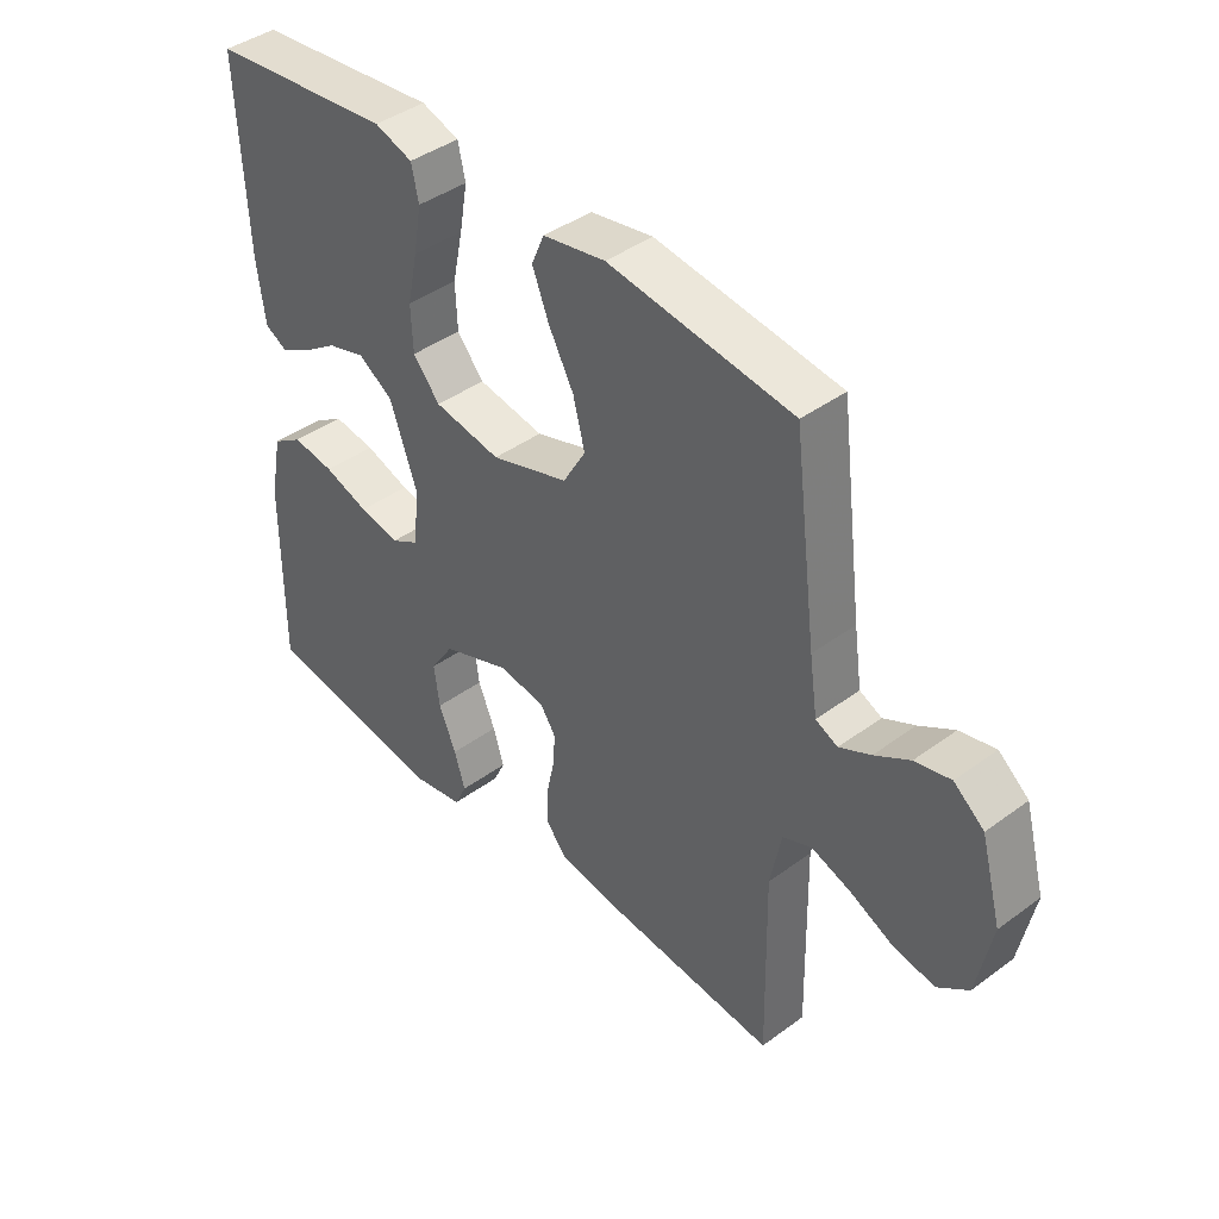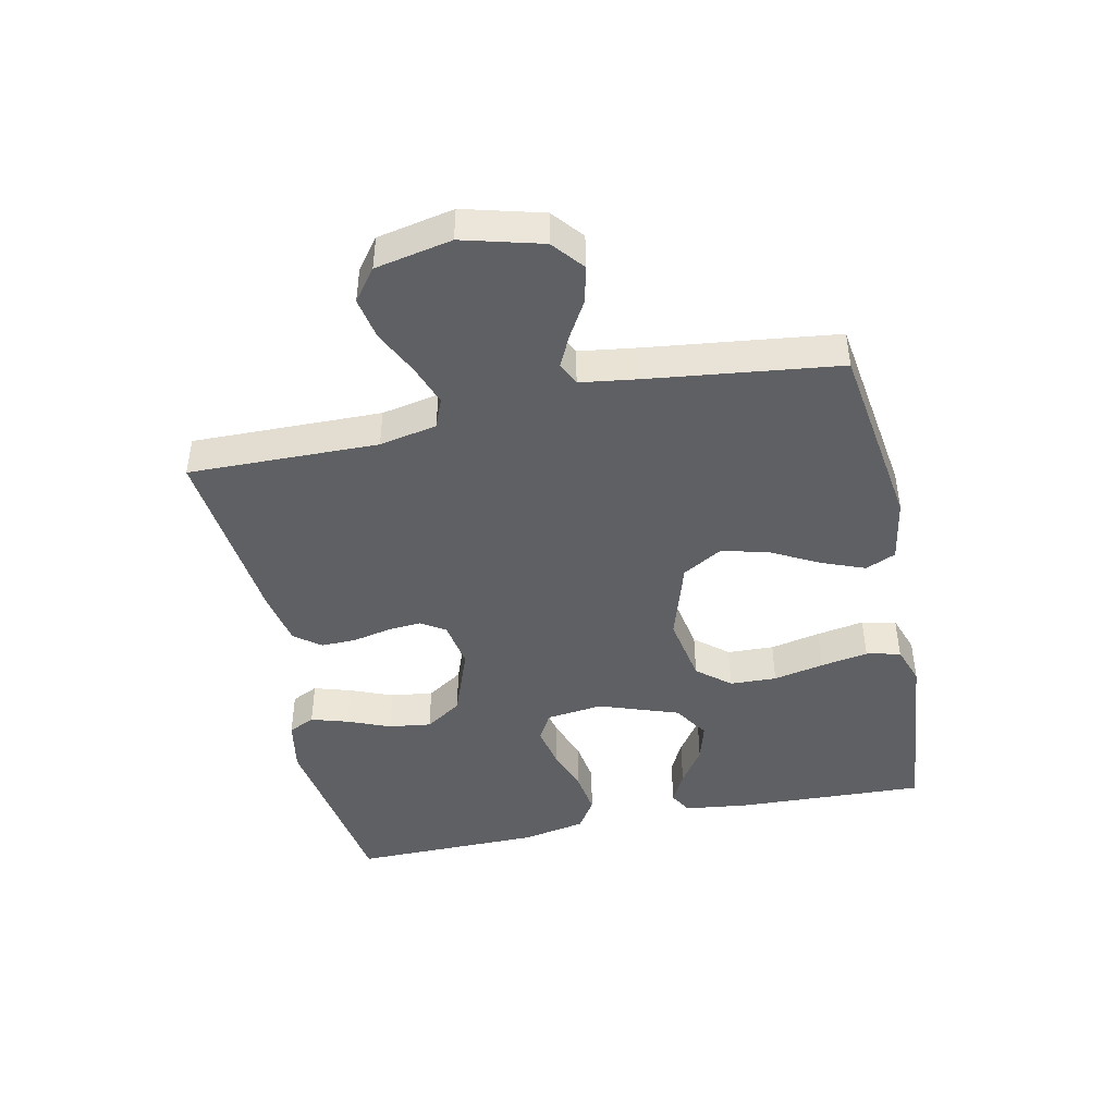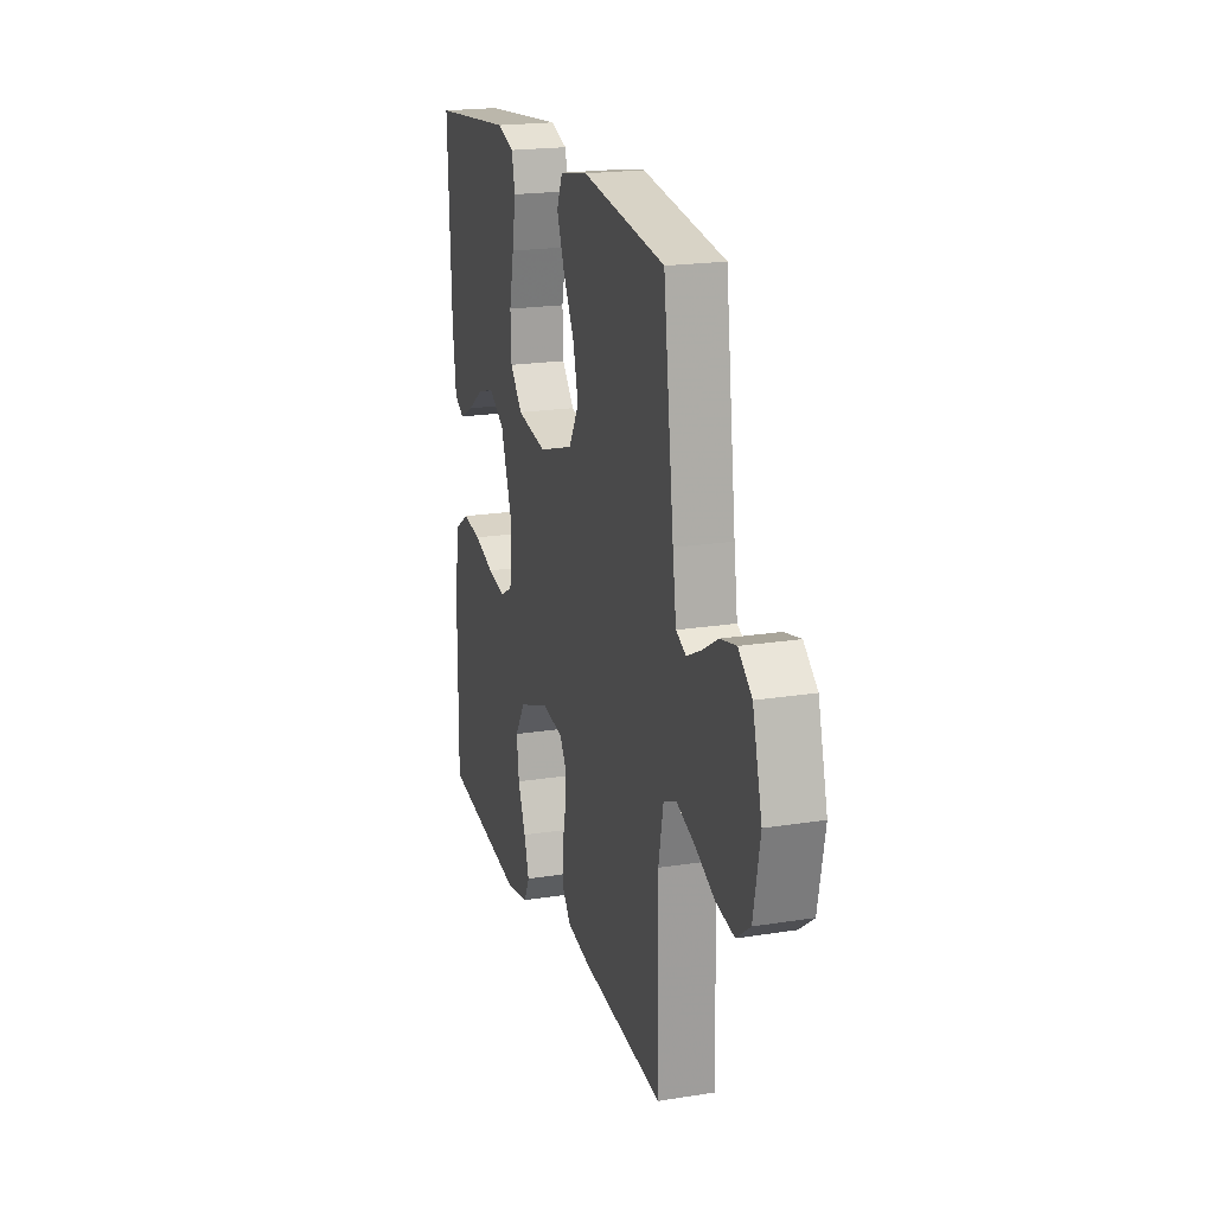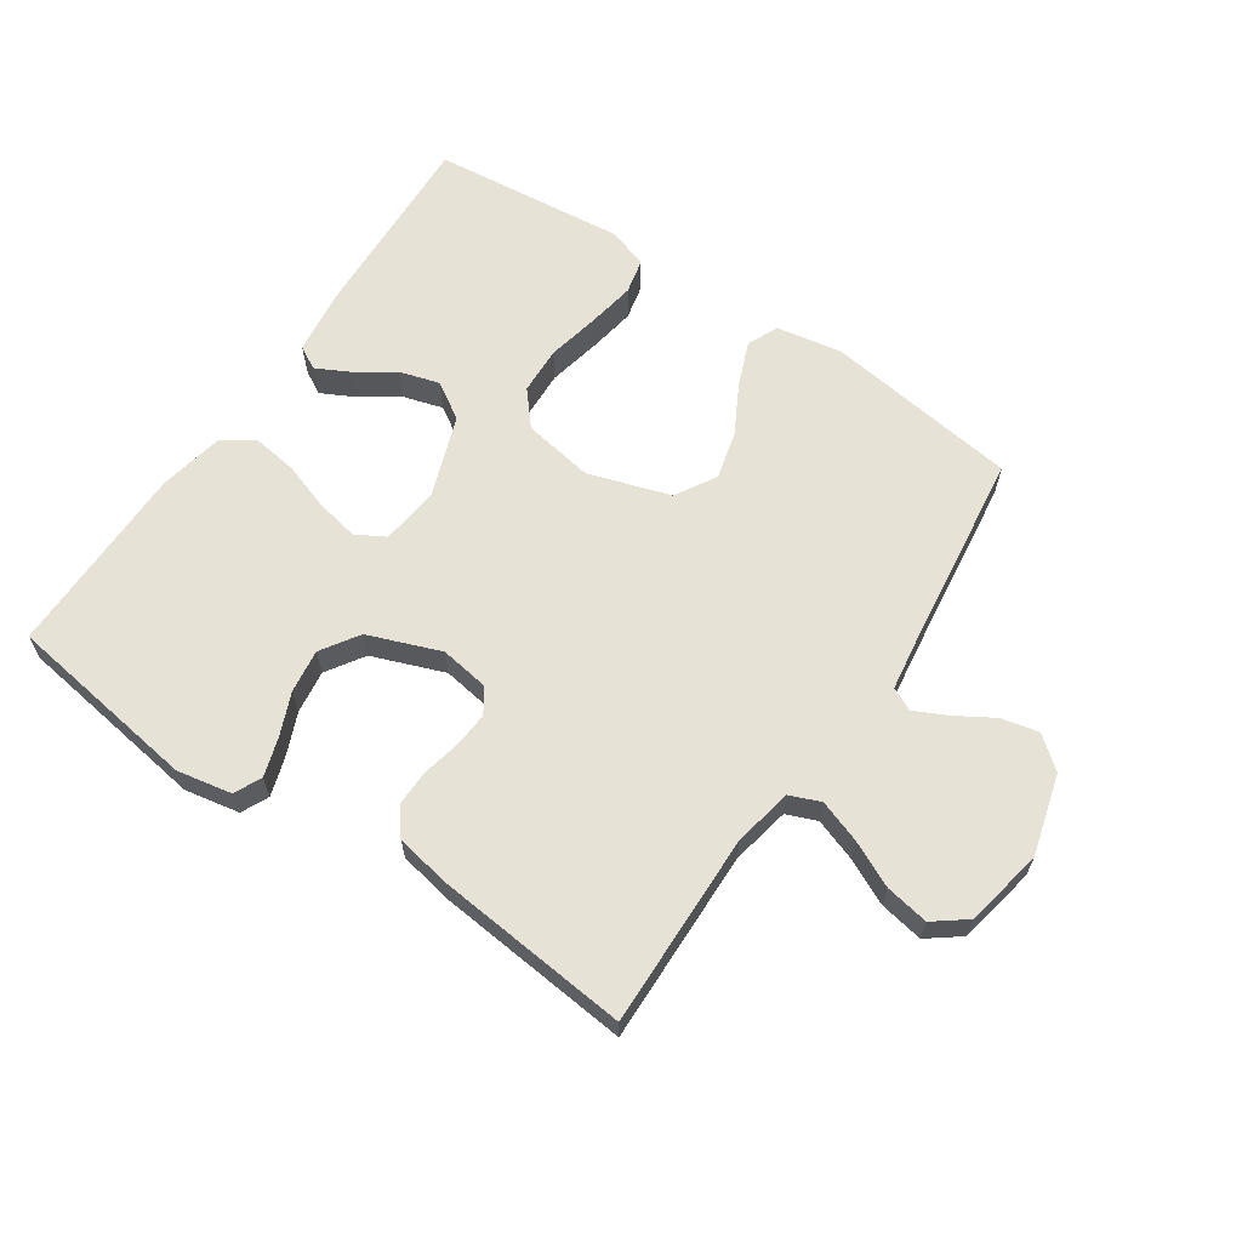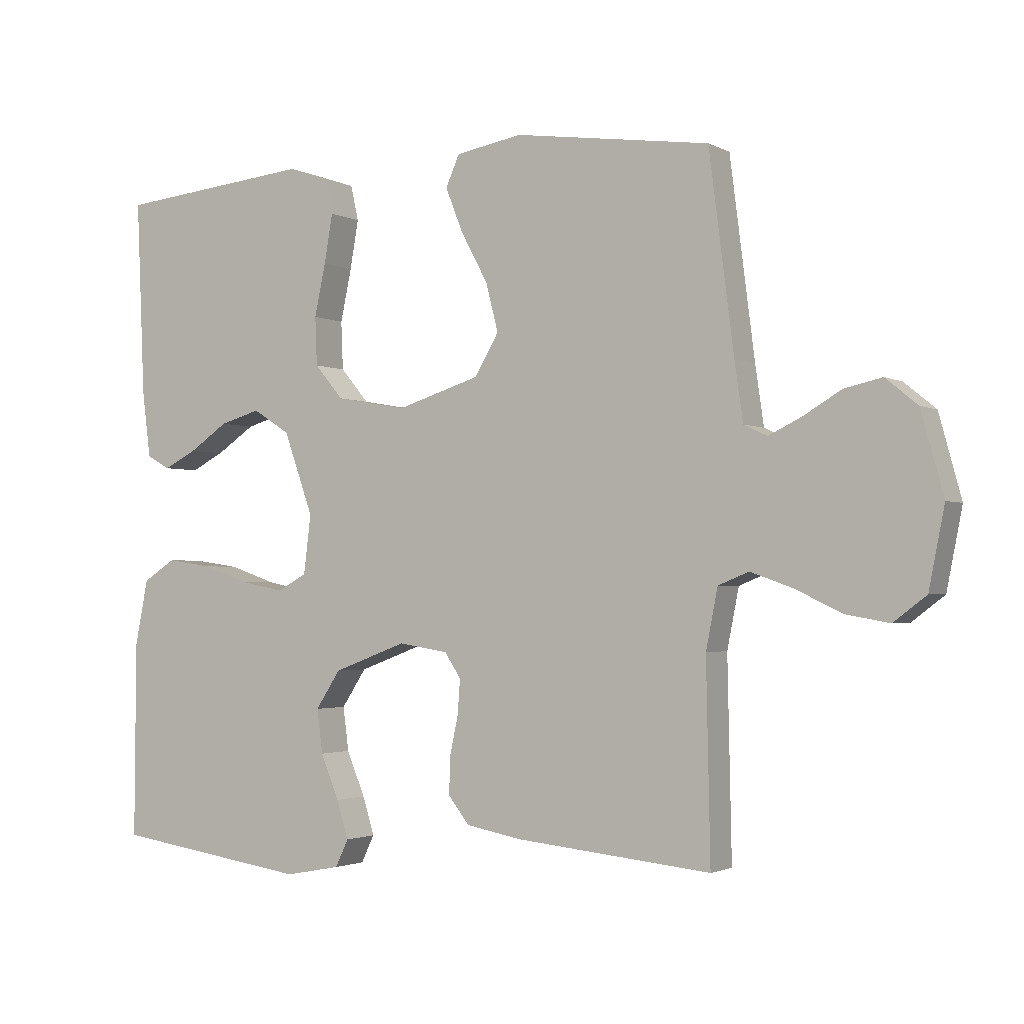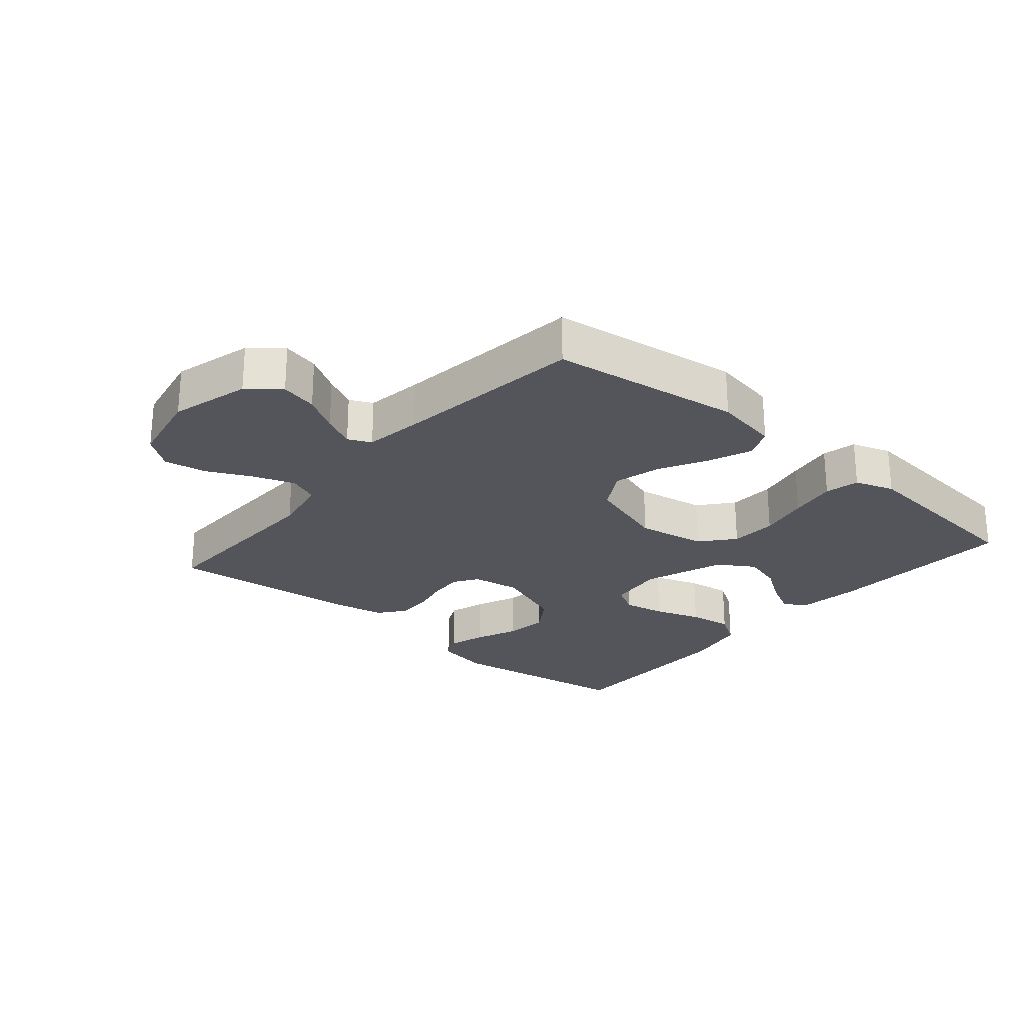
<metadata>
{"format":"obj","ext":"obj","renderer":"f3d","projection":"perspective","resolution":1024,"background":"white","views":[{"elev":41.5,"azim":-131.7,"up":"+Z"},{"elev":-44.2,"azim":-77.8,"up":"+Y"},{"elev":20.0,"azim":-106.4,"up":"+Z"},{"elev":63.6,"azim":-146.1,"up":"+Y"},{"elev":-2.1,"azim":-150.1,"up":"+Z"},{"elev":-25.0,"azim":-40.5,"up":"+Y"}]}
</metadata>
<code>
v -0.5 0.07 0.5
v -0.2 0.07 0.542
v -0.098 0.07 0.524
v -0.077 0.07 0.476
v -0.104 0.07 0.408
v -0.145 0.07 0.332
v -0.164 0.07 0.258
v -0.127 0.07 0.195
v 0 0.07 0.155
v 0.109 0.07 0.174
v 0.153 0.07 0.226
v 0.156 0.07 0.3
v 0.139 0.07 0.38
v 0.126 0.07 0.455
v 0.138 0.07 0.509
v 0.2 0.07 0.53
v 0.5 0.07 0.5
v 0.487 0.07 0.2
v 0.474 0.07 0.098
v 0.438 0.07 0.078
v 0.387 0.07 0.104
v 0.328 0.07 0.144
v 0.266 0.07 0.162
v 0.209 0.07 0.126
v 0.164 0.07 0
v 0.175 0.07 -0.09
v 0.22 0.07 -0.115
v 0.286 0.07 -0.102
v 0.359 0.07 -0.077
v 0.428 0.07 -0.067
v 0.478 0.07 -0.099
v 0.498 0.07 -0.2
v 0.5 0.07 -0.5
v 0.2 0.07 -0.544
v 0.115 0.07 -0.528
v 0.095 0.07 -0.486
v 0.113 0.07 -0.428
v 0.141 0.07 -0.36
v 0.15 0.07 -0.293
v 0.112 0.07 -0.235
v 0 0.07 -0.193
v -0.076 0.07 -0.205
v -0.101 0.07 -0.243
v -0.097 0.07 -0.297
v -0.084 0.07 -0.357
v -0.083 0.07 -0.413
v -0.115 0.07 -0.454
v -0.2 0.07 -0.47
v -0.5 0.07 -0.5
v -0.494 0.07 -0.2
v -0.512 0.07 -0.109
v -0.559 0.07 -0.09
v -0.624 0.07 -0.113
v -0.695 0.07 -0.147
v -0.762 0.07 -0.159
v -0.812 0.07 -0.121
v -0.836 0.07 0
v -0.802 0.07 0.125
v -0.753 0.07 0.165
v -0.695 0.07 0.152
v -0.638 0.07 0.118
v -0.587 0.07 0.093
v -0.551 0.07 0.11
v -0.538 0.07 0.2
v -0.5 0 0.5
v -0.2 0 0.542
v -0.098 0 0.524
v -0.077 0 0.476
v -0.104 0 0.408
v -0.145 0 0.332
v -0.164 0 0.258
v -0.127 0 0.195
v 0 0 0.155
v 0.109 0 0.174
v 0.153 0 0.226
v 0.156 0 0.3
v 0.139 0 0.38
v 0.126 0 0.455
v 0.138 0 0.509
v 0.2 0 0.53
v 0.5 0 0.5
v 0.487 0 0.2
v 0.474 0 0.098
v 0.438 0 0.078
v 0.387 0 0.104
v 0.328 0 0.144
v 0.266 0 0.162
v 0.209 0 0.126
v 0.164 0 0
v 0.175 0 -0.09
v 0.22 0 -0.115
v 0.286 0 -0.102
v 0.359 0 -0.077
v 0.428 0 -0.067
v 0.478 0 -0.099
v 0.498 0 -0.2
v 0.5 0 -0.5
v 0.2 0 -0.544
v 0.115 0 -0.528
v 0.095 0 -0.486
v 0.113 0 -0.428
v 0.141 0 -0.36
v 0.15 0 -0.293
v 0.112 0 -0.235
v 0 0 -0.193
v -0.076 0 -0.205
v -0.101 0 -0.243
v -0.097 0 -0.297
v -0.084 0 -0.357
v -0.083 0 -0.413
v -0.115 0 -0.454
v -0.2 0 -0.47
v -0.5 0 -0.5
v -0.494 0 -0.2
v -0.512 0 -0.109
v -0.559 0 -0.09
v -0.624 0 -0.113
v -0.695 0 -0.147
v -0.762 0 -0.159
v -0.812 0 -0.121
v -0.836 0 0
v -0.802 0 0.125
v -0.753 0 0.165
v -0.695 0 0.152
v -0.638 0 0.118
v -0.587 0 0.093
v -0.551 0 0.11
v -0.538 0 0.2
f 59 60 61
f 58 59 61
f 57 58 61
f 56 57 61
f 55 56 61
f 54 55 61
f 53 54 61
f 52 53 61 62
f 51 52 62 63
f 48 49 50
f 47 48 50
f 46 47 50
f 45 46 50
f 44 45 50
f 51 63 64
f 50 51 64
f 44 50 64
f 43 44 64
f 36 37 38
f 35 36 38
f 34 35 38
f 33 34 38
f 32 33 38
f 31 32 38
f 30 31 38
f 29 30 38
f 28 29 38
f 27 28 38 39
f 26 27 39 40
f 20 21 22
f 19 20 22
f 18 19 22
f 17 18 22
f 16 17 22
f 15 16 22
f 14 15 22
f 13 14 22
f 12 13 22
f 11 12 22 23
f 10 11 23 24
f 4 5 6
f 3 4 6
f 2 3 6
f 1 2 6
f 64 1 6
f 64 6 7
f 64 7 8
f 43 64 8
f 42 43 8
f 41 42 8 9
f 41 9 10
f 40 41 10
f 26 40 10
f 25 26 10
f 10 24 25
f 125 124 123
f 125 123 122
f 125 122 121
f 125 121 120
f 125 120 119
f 125 119 118
f 125 118 117
f 126 125 117 116
f 127 126 116 115
f 114 113 112
f 114 112 111
f 114 111 110
f 114 110 109
f 114 109 108
f 128 127 115
f 128 115 114
f 128 114 108
f 128 108 107
f 102 101 100
f 102 100 99
f 102 99 98
f 102 98 97
f 102 97 96
f 102 96 95
f 102 95 94
f 102 94 93
f 102 93 92
f 103 102 92 91
f 104 103 91 90
f 86 85 84
f 86 84 83
f 86 83 82
f 86 82 81
f 86 81 80
f 86 80 79
f 86 79 78
f 86 78 77
f 86 77 76
f 87 86 76 75
f 88 87 75 74
f 70 69 68
f 70 68 67
f 70 67 66
f 70 66 65
f 70 65 128
f 71 70 128
f 72 71 128
f 72 128 107
f 72 107 106
f 73 72 106 105
f 74 73 105
f 74 105 104
f 74 104 90
f 74 90 89
f 89 88 74
f 1 65 66 2
f 2 66 67 3
f 3 67 68 4
f 4 68 69 5
f 5 69 70 6
f 6 70 71 7
f 7 71 72 8
f 8 72 73 9
f 9 73 74 10
f 10 74 75 11
f 11 75 76 12
f 12 76 77 13
f 13 77 78 14
f 14 78 79 15
f 15 79 80 16
f 16 80 81 17
f 17 81 82 18
f 18 82 83 19
f 19 83 84 20
f 20 84 85 21
f 21 85 86 22
f 22 86 87 23
f 23 87 88 24
f 24 88 89 25
f 25 89 90 26
f 26 90 91 27
f 27 91 92 28
f 28 92 93 29
f 29 93 94 30
f 30 94 95 31
f 31 95 96 32
f 32 96 97 33
f 33 97 98 34
f 34 98 99 35
f 35 99 100 36
f 36 100 101 37
f 37 101 102 38
f 38 102 103 39
f 39 103 104 40
f 40 104 105 41
f 41 105 106 42
f 42 106 107 43
f 43 107 108 44
f 44 108 109 45
f 45 109 110 46
f 46 110 111 47
f 47 111 112 48
f 48 112 113 49
f 49 113 114 50
f 50 114 115 51
f 51 115 116 52
f 52 116 117 53
f 53 117 118 54
f 54 118 119 55
f 55 119 120 56
f 56 120 121 57
f 57 121 122 58
f 58 122 123 59
f 59 123 124 60
f 60 124 125 61
f 61 125 126 62
f 62 126 127 63
f 63 127 128 64
f 64 128 65 1

</code>
